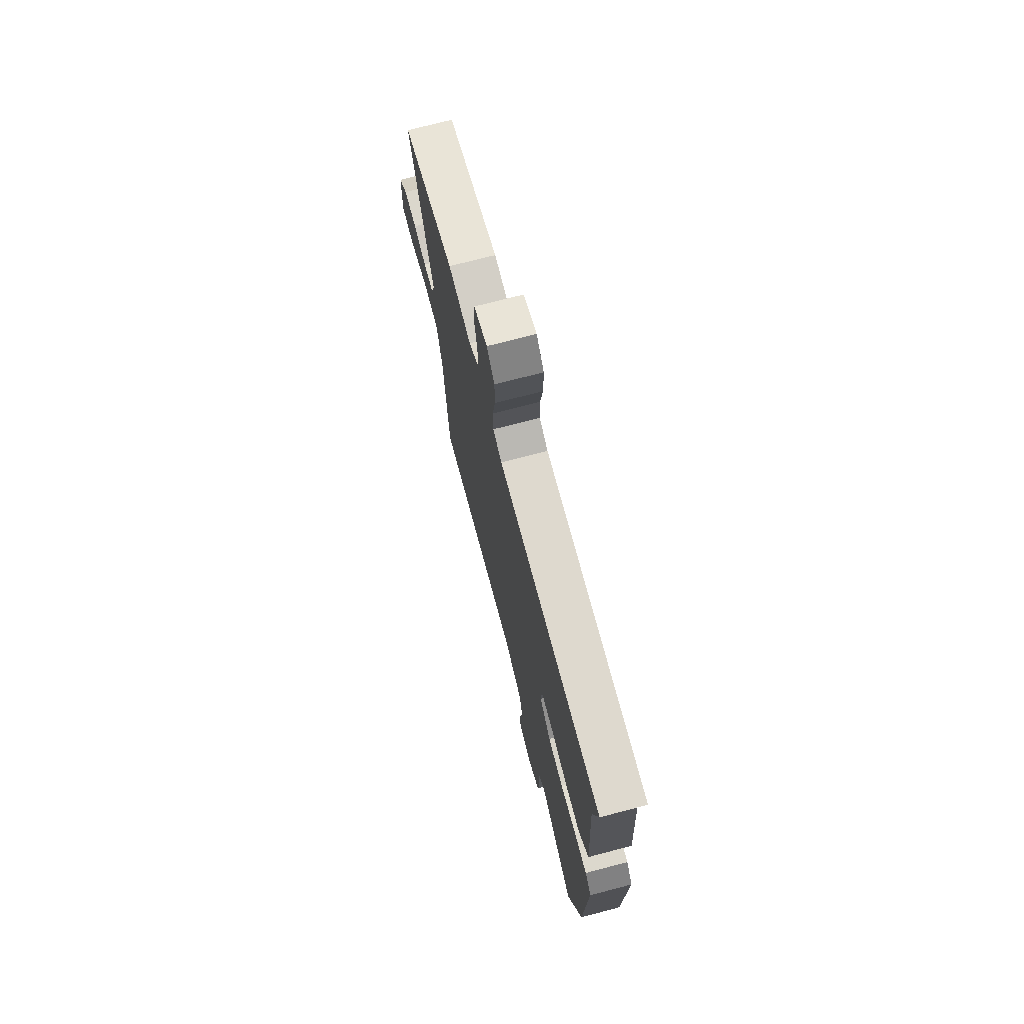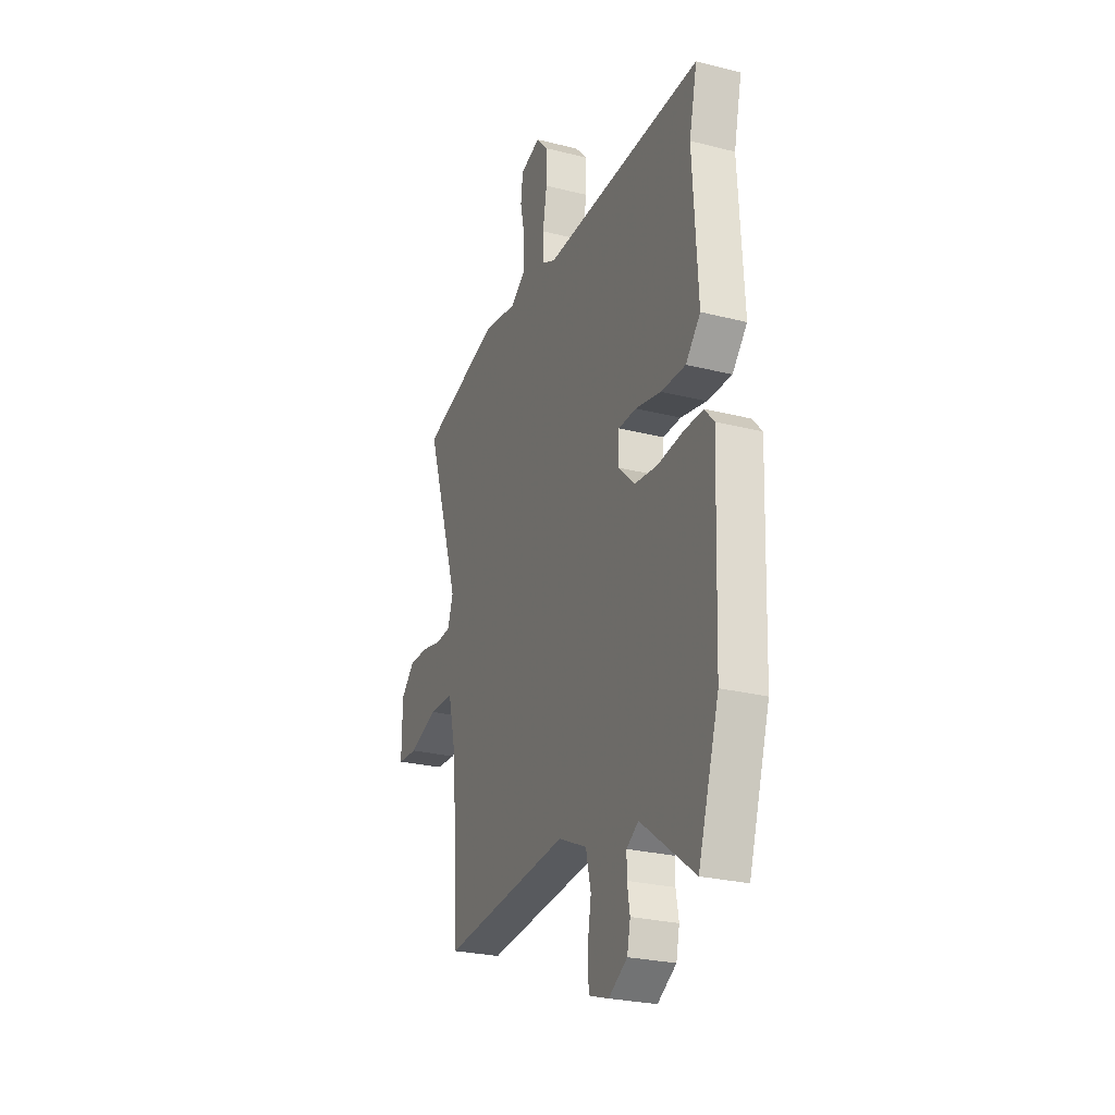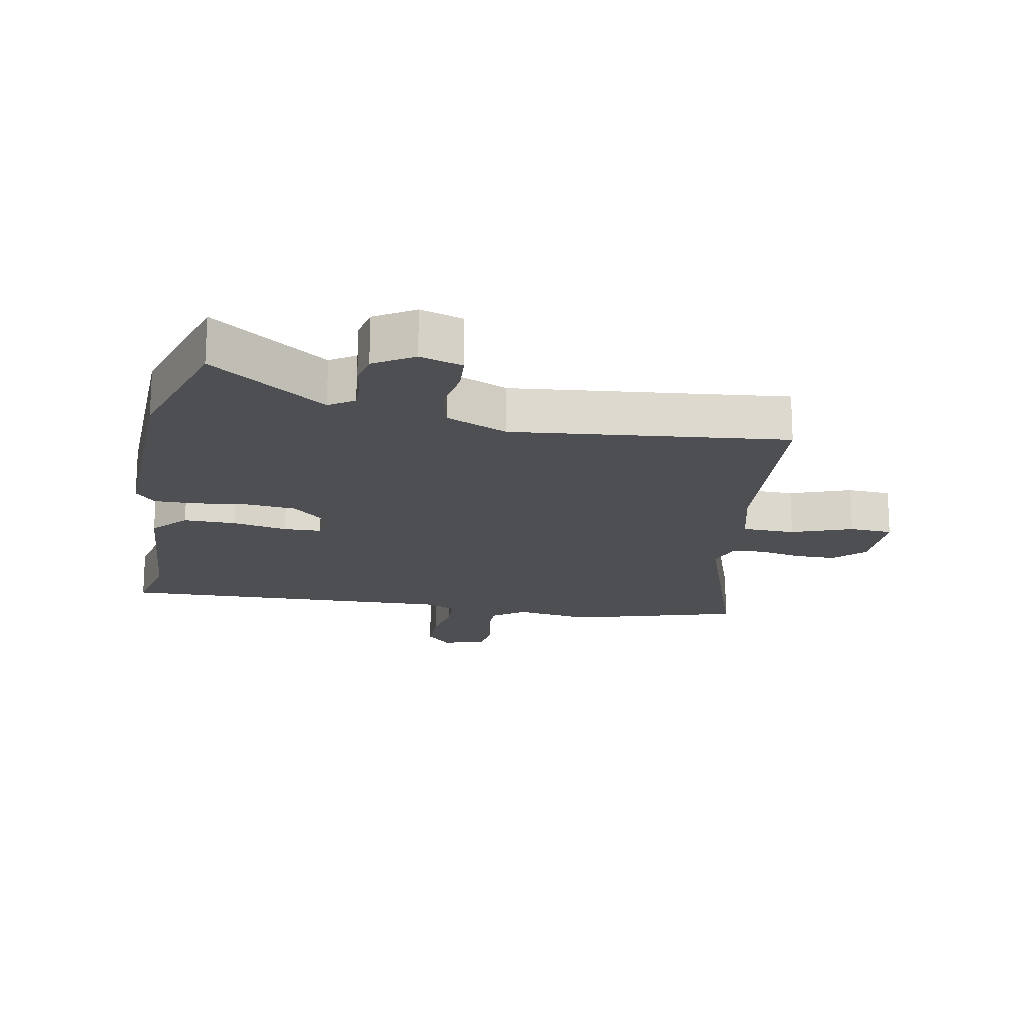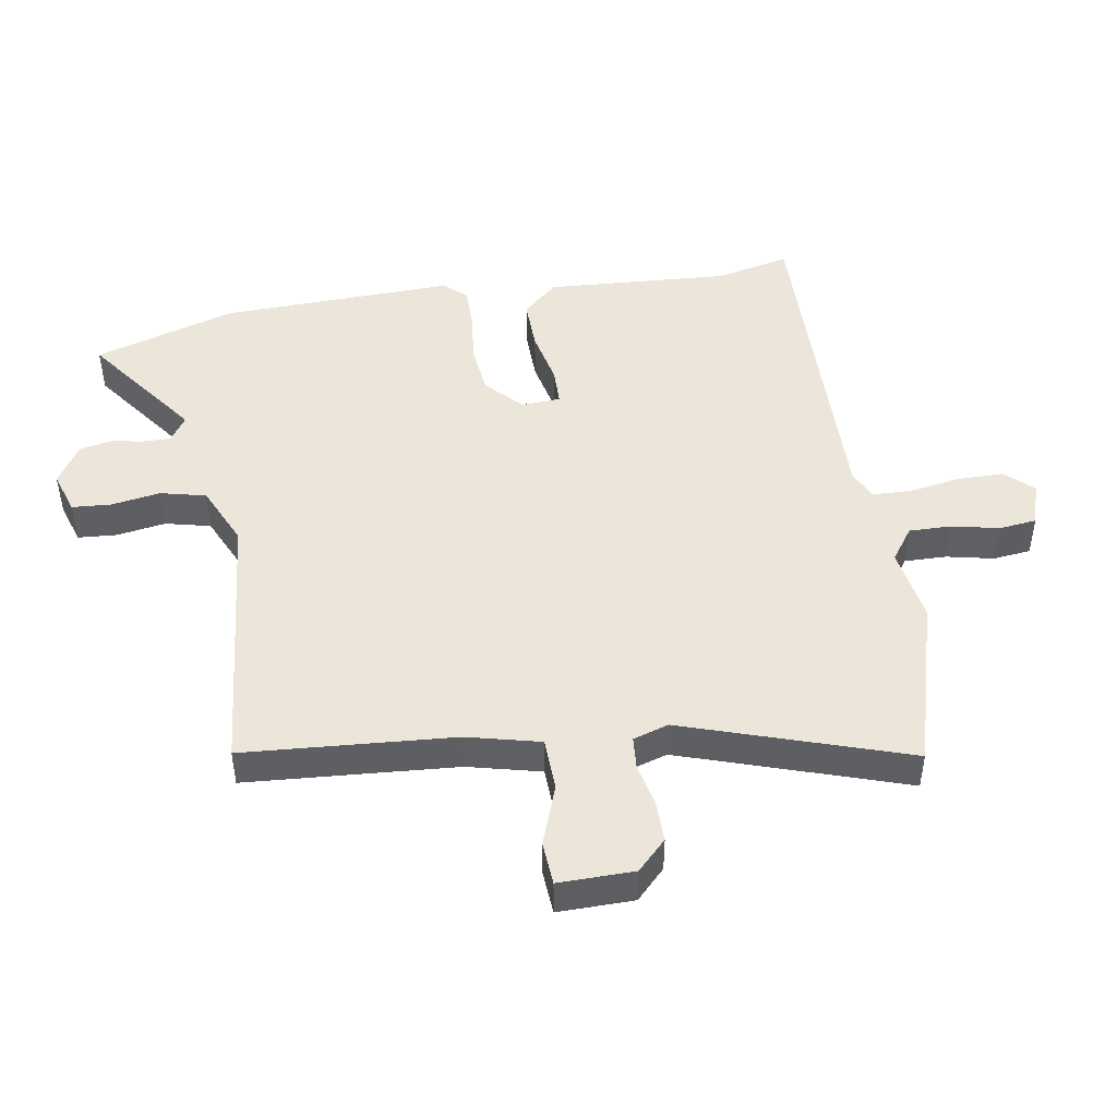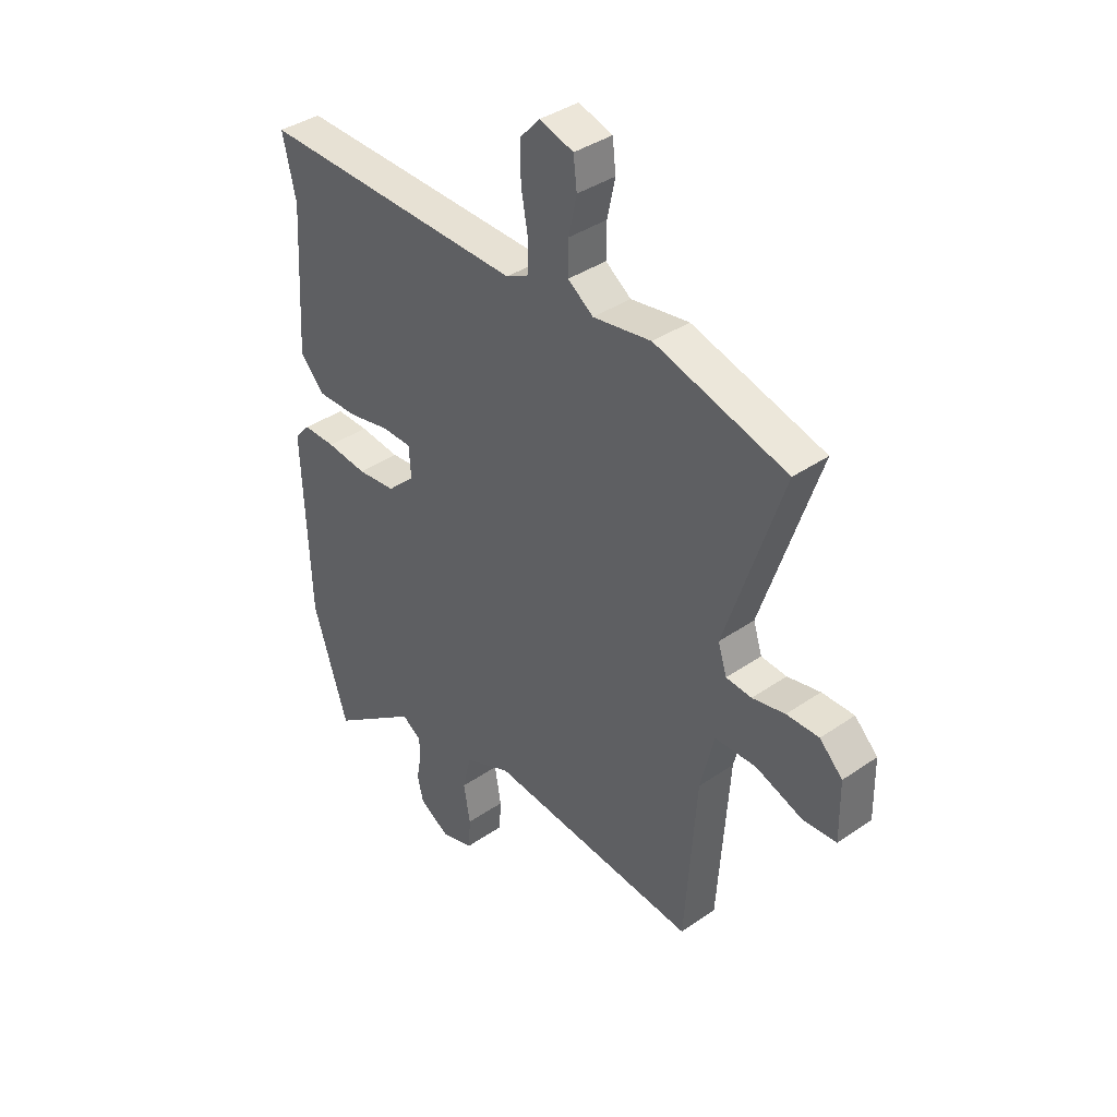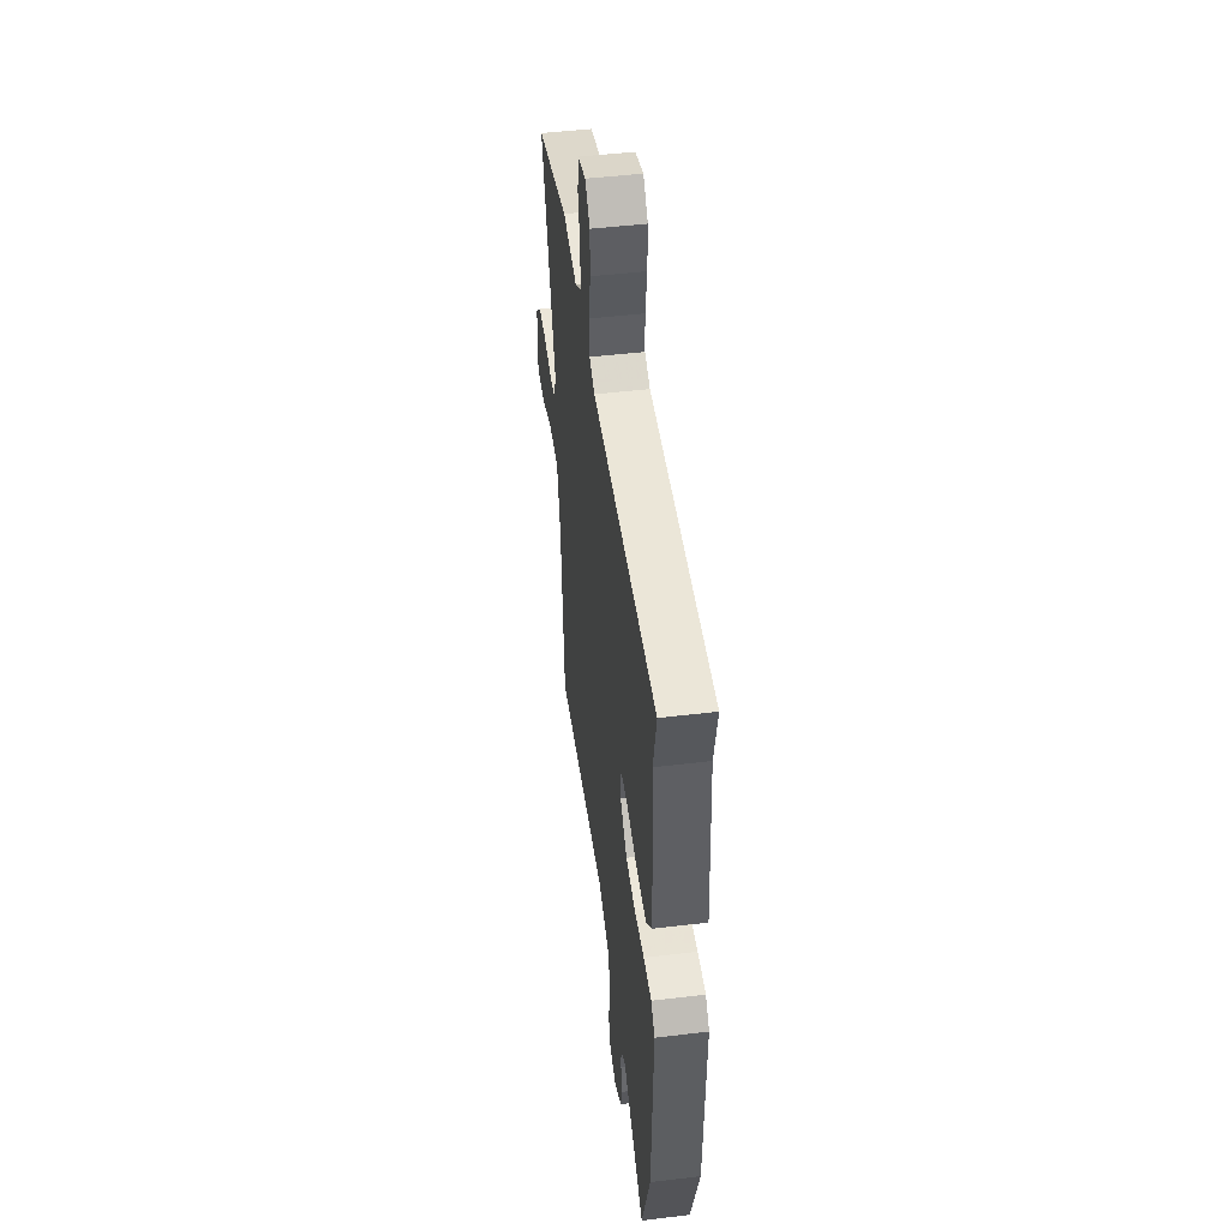
<metadata>
{"format":"obj","ext":"obj","renderer":"f3d","projection":"perspective","resolution":1024,"background":"white","views":[{"elev":72.5,"azim":75.3,"up":"+Z"},{"elev":-26.1,"azim":68.1,"up":"+Z"},{"elev":-17.8,"azim":170.0,"up":"+Y"},{"elev":47.0,"azim":-99.1,"up":"+Y"},{"elev":38.6,"azim":-131.0,"up":"+Z"},{"elev":47.5,"azim":82.3,"up":"+Z"}]}
</metadata>
<code>
v 0.503 0.07 0.511
v 0.476 0.07 0.392
v 0.493 0.07 0.101
v 0.443 0.07 0.046
v 0.36 0.07 0.048
v 0.273 0.07 0.067
v 0.213 0.07 0.066
v 0.209 0.07 0.004
v 0.266 0.07 -0.05
v 0.345 0.07 -0.059
v 0.428 0.07 -0.05
v 0.495 0.07 -0.05
v 0.527 0.07 -0.086
v 0.513 0.07 -0.458
v 0.442 0.07 -0.681
v 0.261 0.07 -0.547
v 0.221 0.07 -0.573
v 0.221 0.07 -0.617
v 0.23 0.07 -0.669
v 0.219 0.07 -0.72
v 0.156 0.07 -0.758
v 0.089 0.07 -0.736
v 0.085 0.07 -0.674
v 0.098 0.07 -0.596
v 0.081 0.07 -0.524
v -0.015 0.07 -0.48
v -0.448 0.07 -0.52
v -0.471 0.07 -0.186
v -0.499 0.07 -0.07
v -0.583 0.07 -0.067
v -0.679 0.07 -0.101
v -0.748 0.07 -0.096
v -0.746 0.07 0.024
v -0.699 0.07 0.07
v -0.633 0.07 0.069
v -0.566 0.07 0.054
v -0.514 0.07 0.058
v -0.496 0.07 0.114
v -0.612 0.07 0.469
v -0.342 0.07 0.544
v -0.223 0.07 0.524
v -0.171 0.07 0.561
v -0.172 0.07 0.628
v -0.188 0.07 0.703
v -0.181 0.07 0.763
v -0.112 0.07 0.784
v -0.072 0.07 0.74
v -0.072 0.07 0.666
v -0.086 0.07 0.586
v -0.084 0.07 0.524
v -0.039 0.07 0.502
v 0.503 0 0.511
v 0.476 0 0.392
v 0.493 0 0.101
v 0.443 0 0.046
v 0.36 0 0.048
v 0.273 0 0.067
v 0.213 0 0.066
v 0.209 0 0.004
v 0.266 0 -0.05
v 0.345 0 -0.059
v 0.428 0 -0.05
v 0.495 0 -0.05
v 0.527 0 -0.086
v 0.513 0 -0.458
v 0.442 0 -0.681
v 0.261 0 -0.547
v 0.221 0 -0.573
v 0.221 0 -0.617
v 0.23 0 -0.669
v 0.219 0 -0.72
v 0.156 0 -0.758
v 0.089 0 -0.736
v 0.085 0 -0.674
v 0.098 0 -0.596
v 0.081 0 -0.524
v -0.015 0 -0.48
v -0.448 0 -0.52
v -0.471 0 -0.186
v -0.499 0 -0.07
v -0.583 0 -0.067
v -0.679 0 -0.101
v -0.748 0 -0.096
v -0.746 0 0.024
v -0.699 0 0.07
v -0.633 0 0.069
v -0.566 0 0.054
v -0.514 0 0.058
v -0.496 0 0.114
v -0.612 0 0.469
v -0.342 0 0.544
v -0.223 0 0.524
v -0.171 0 0.561
v -0.172 0 0.628
v -0.188 0 0.703
v -0.181 0 0.763
v -0.112 0 0.784
v -0.072 0 0.74
v -0.072 0 0.666
v -0.086 0 0.586
v -0.084 0 0.524
v -0.039 0 0.502
f 46 47 48 49
f 46 49 50
f 43 44 45 46
f 42 43 46 50
f 41 42 50 51
f 38 39 40 41
f 37 38 41 51
f 33 34 35 36
f 33 36 37
f 30 31 32 33
f 29 30 33 37
f 28 29 37 51
f 26 27 28 51
f 21 22 23 24
f 21 24 25
f 18 19 20 21
f 17 18 21 25
f 16 17 25 26
f 14 15 16
f 10 11 12 13
f 9 10 13 14
f 8 9 14 16
f 3 4 5 6
f 2 3 6 7
f 1 2 7
f 51 1 7
f 8 16 26 51
f 7 8 51
f 100 99 98 97
f 101 100 97
f 97 96 95 94
f 101 97 94 93
f 102 101 93 92
f 92 91 90 89
f 102 92 89 88
f 87 86 85 84
f 88 87 84
f 84 83 82 81
f 88 84 81 80
f 102 88 80 79
f 102 79 78 77
f 75 74 73 72
f 76 75 72
f 72 71 70 69
f 76 72 69 68
f 77 76 68 67
f 67 66 65
f 64 63 62 61
f 65 64 61 60
f 67 65 60 59
f 57 56 55 54
f 58 57 54 53
f 58 53 52
f 58 52 102
f 102 77 67 59
f 102 59 58
f 1 52 53 2
f 2 53 54 3
f 3 54 55 4
f 4 55 56 5
f 5 56 57 6
f 6 57 58 7
f 7 58 59 8
f 8 59 60 9
f 9 60 61 10
f 10 61 62 11
f 11 62 63 12
f 12 63 64 13
f 13 64 65 14
f 14 65 66 15
f 15 66 67 16
f 16 67 68 17
f 17 68 69 18
f 18 69 70 19
f 19 70 71 20
f 20 71 72 21
f 21 72 73 22
f 22 73 74 23
f 23 74 75 24
f 24 75 76 25
f 25 76 77 26
f 26 77 78 27
f 27 78 79 28
f 28 79 80 29
f 29 80 81 30
f 30 81 82 31
f 31 82 83 32
f 32 83 84 33
f 33 84 85 34
f 34 85 86 35
f 35 86 87 36
f 36 87 88 37
f 37 88 89 38
f 38 89 90 39
f 39 90 91 40
f 40 91 92 41
f 41 92 93 42
f 42 93 94 43
f 43 94 95 44
f 44 95 96 45
f 45 96 97 46
f 46 97 98 47
f 47 98 99 48
f 48 99 100 49
f 49 100 101 50
f 50 101 102 51
f 51 102 52 1

</code>
